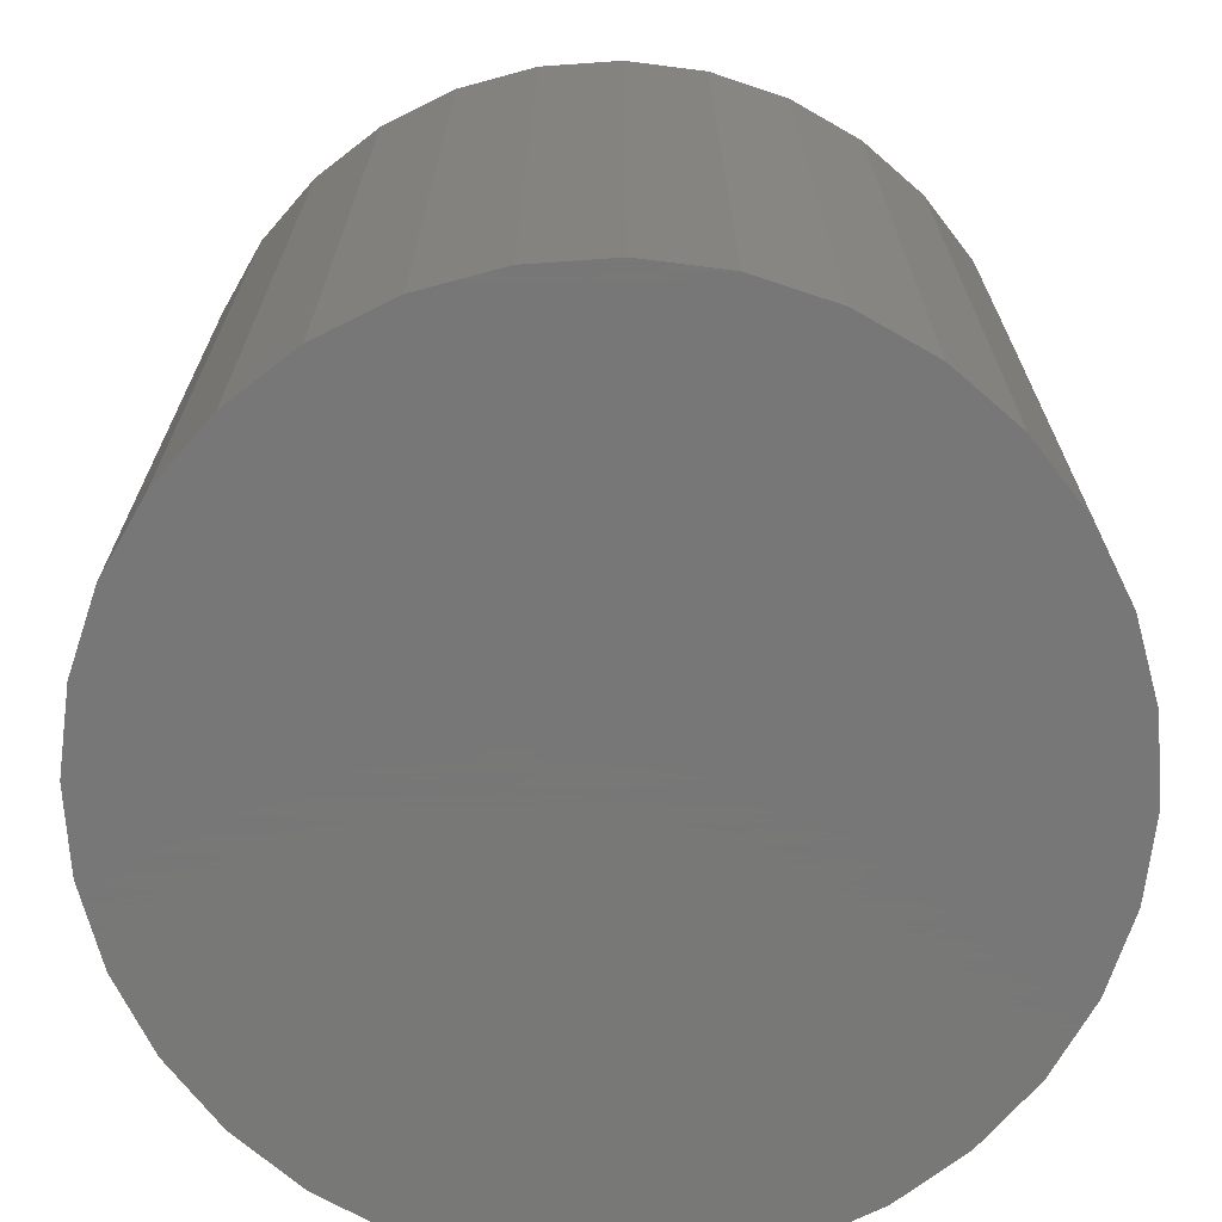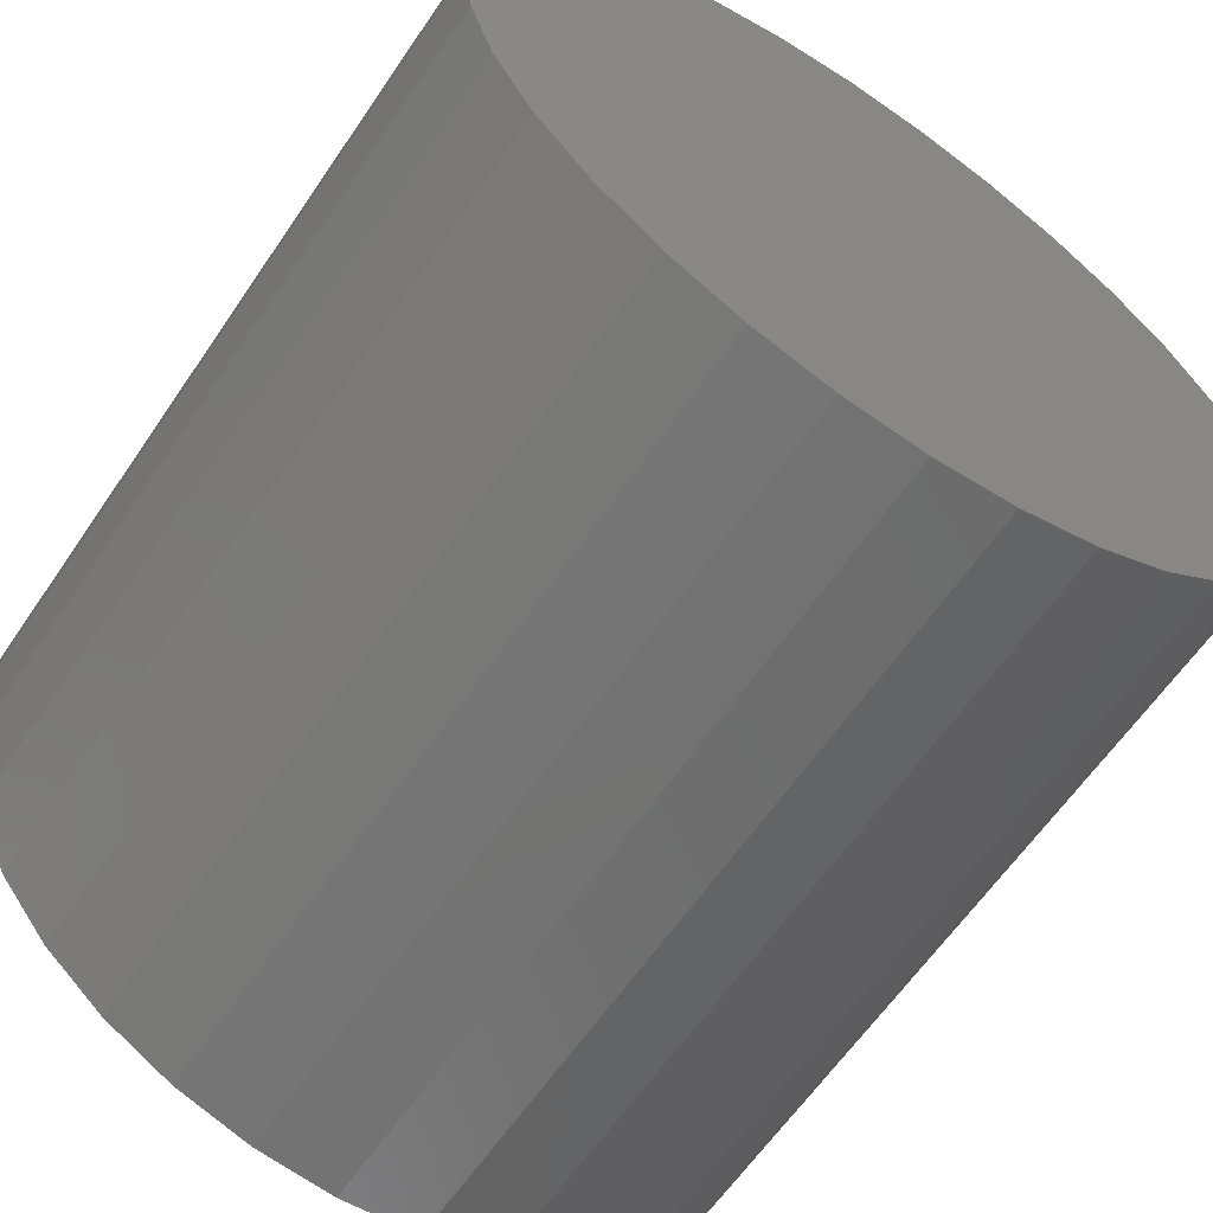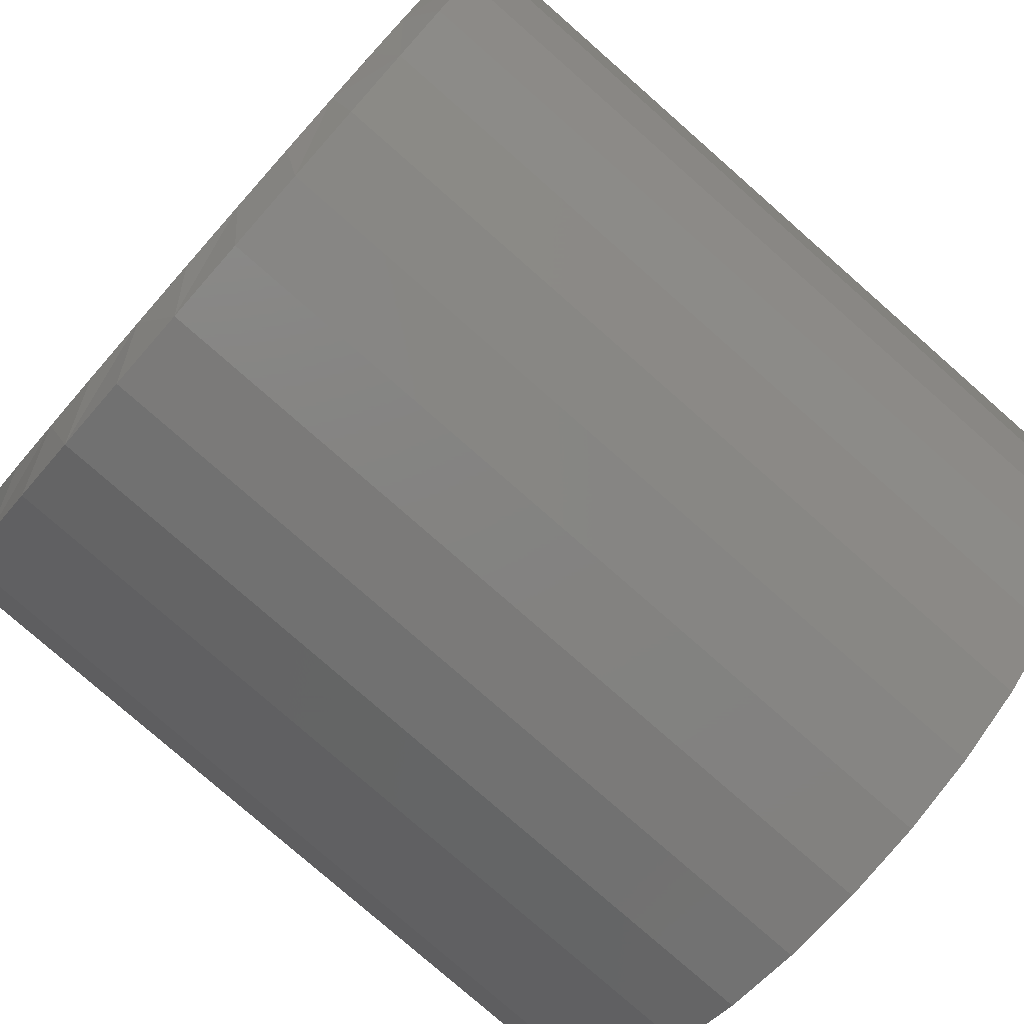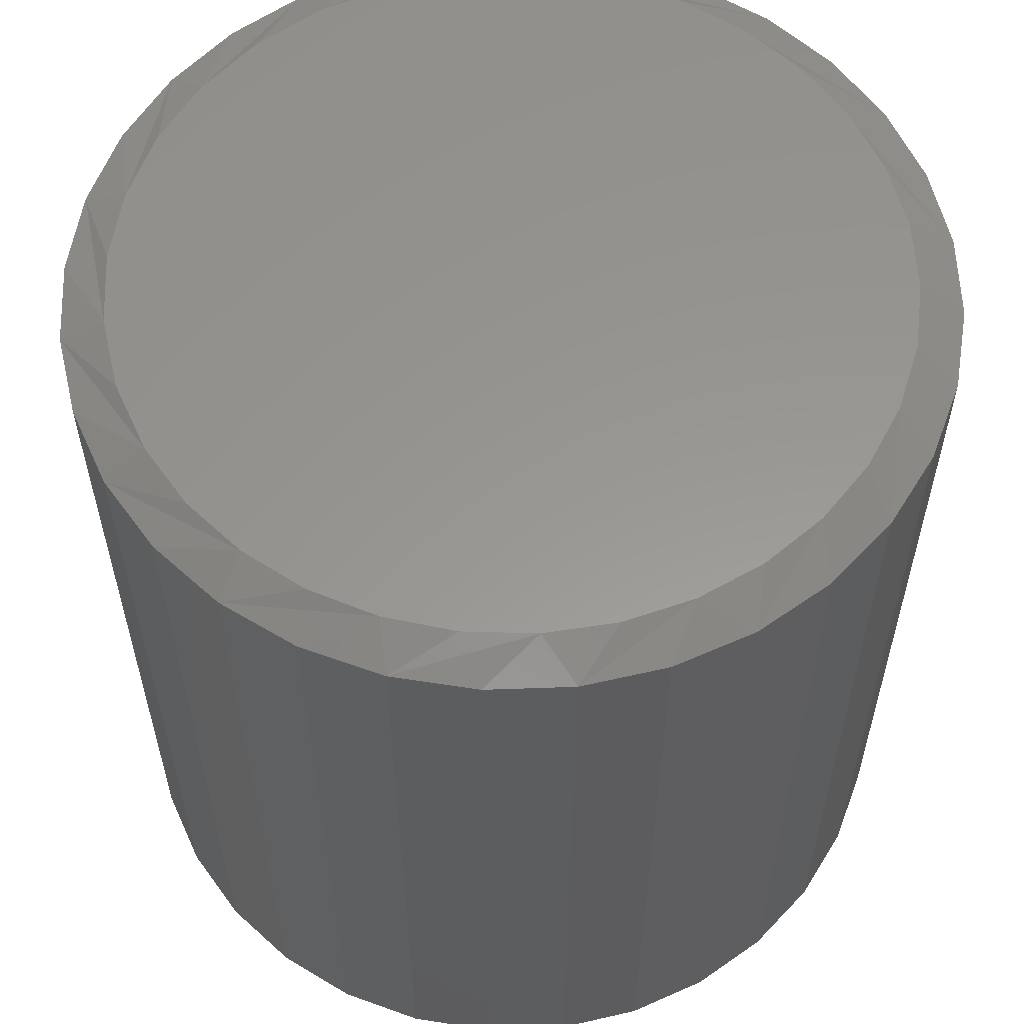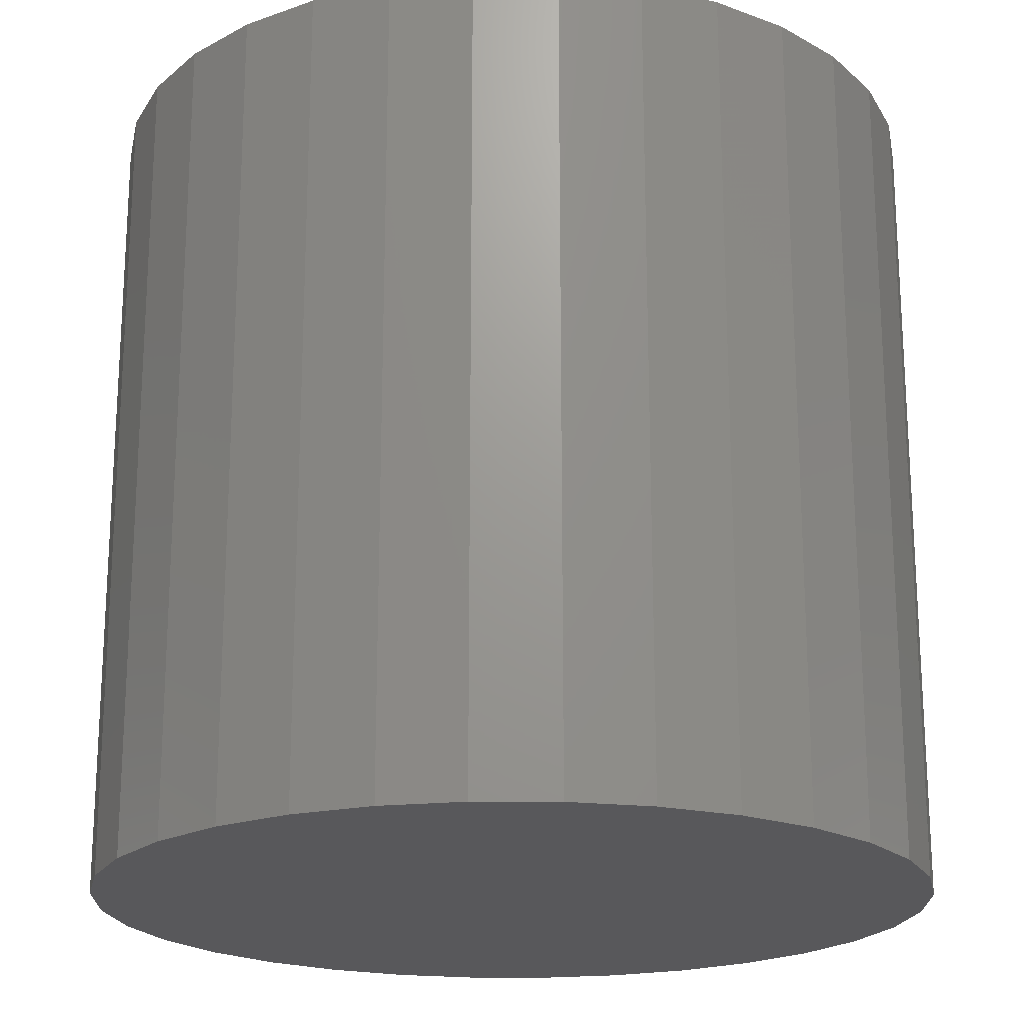
<metadata>
{"format":"stl","ext":"stl","renderer":"f3d","projection":"perspective","resolution":1024,"background":"white","views":[{"elev":-70.3,"azim":32.1,"up":"+Y"},{"elev":-62.0,"azim":-34.1,"up":"+Z"},{"elev":-78.5,"azim":-131.3,"up":"+Z"},{"elev":58.6,"azim":149.8,"up":"+Y"},{"elev":-20.2,"azim":16.4,"up":"+Y"}]}
</metadata>
<code>
# stl→obj: 97 verts, 190 faces
v 0.002056 1.031e-16 0.1431
v 0.02885 1.06e-16 0.1405
v -0.02474 1e-16 0.1405
v -0.0505 9.673e-17 0.1326
v 0.05461 1.084e-16 0.1326
v 0.03964 9.236e-17 -0.1263
v -0.03553 8.402e-17 -0.1263
v 0.06327 9.55e-17 -0.1172
v -0.01062 8.653e-17 -0.131
v 0.01473 8.934e-17 -0.131
v -0.05916 8.19e-17 -0.1172
v -0.08071 8.025e-17 -0.1038
v 0.08482 9.863e-17 -0.1038
v -0.09944 7.912e-17 -0.08676
v 0.1035 1.017e-16 -0.08677
v -0.1147 7.855e-17 -0.06654
v 0.1188 1.045e-16 -0.06654
v -0.126 7.855e-17 -0.04385
v 0.1301 1.07e-16 -0.04385
v -0.1329 7.914e-17 -0.01948
v 0.1371 1.091e-16 -0.01948
v -0.1353 8.028e-17 0.005757
v 0.1394 1.108e-16 0.005757
v -0.1326 8.206e-17 0.03255
v 0.1368 1.12e-16 0.03255
v -0.1248 8.435e-17 0.05831
v 0.1289 1.125e-16 0.05831
v -0.1121 8.708e-17 0.08206
v 0.1162 1.124e-16 0.08206
v -0.09505 9.013e-17 0.1029
v 0.09917 1.117e-16 0.1029
v -0.07424 9.339e-17 0.1199
v 0.07836 1.103e-16 0.1199
v 0.155 -0.007812 0.005757
v 0.155 -0.3047 0.005757
v 0.1521 -0.007812 -0.02408
v 0.1521 -0.3047 -0.02408
v 0.1434 -0.007812 -0.05278
v 0.1434 -0.3047 -0.05278
v 0.1292 -0.007812 -0.07922
v 0.1292 -0.3047 -0.07922
v 0.1102 -0.007812 -0.1024
v 0.1102 -0.3047 -0.1024
v 0.08704 -0.007812 -0.1214
v 0.08704 -0.3047 -0.1214
v 0.06059 -0.007812 -0.1356
v 0.06059 -0.3047 -0.1356
v 0.0319 -0.007812 -0.1443
v 0.0319 -0.3047 -0.1443
v 0.002056 -0.007812 -0.1472
v 0.002056 -0.3047 -0.1472
v -0.02779 -0.007812 -0.1443
v -0.02779 -0.3047 -0.1443
v -0.05648 -0.007812 -0.1356
v -0.05648 -0.3047 -0.1356
v -0.08292 -0.007812 -0.1214
v -0.08292 -0.3047 -0.1214
v -0.1061 -0.007812 -0.1024
v -0.1061 -0.3047 -0.1024
v -0.1251 -0.007812 -0.07922
v -0.1251 -0.3047 -0.07922
v -0.1393 -0.007812 -0.05278
v -0.1393 -0.3047 -0.05278
v -0.148 -0.007812 -0.02408
v -0.148 -0.3047 -0.02408
v -0.1509 -0.007812 0.005757
v -0.1509 -0.3047 0.005757
v -0.148 -0.007812 0.0356
v -0.148 -0.3047 0.0356
v -0.1393 -0.007812 0.06429
v -0.1393 -0.3047 0.06429
v -0.1251 -0.007812 0.09074
v -0.1251 -0.3047 0.09074
v -0.1061 -0.007812 0.1139
v -0.1061 -0.3047 0.1139
v -0.08292 -0.007812 0.1329
v -0.08292 -0.3047 0.1329
v -0.05648 -0.007812 0.1471
v -0.05648 -0.3047 0.1471
v -0.02779 -0.007812 0.1558
v -0.02779 -0.3047 0.1558
v 0.002056 -0.007812 0.1587
v 0.002056 -0.3047 0.1587
v 0.0319 -0.007812 0.1558
v 0.0319 -0.3047 0.1558
v 0.06059 -0.007812 0.1471
v 0.06059 -0.3047 0.1471
v 0.08704 -0.007812 0.1329
v 0.08704 -0.3047 0.1329
v 0.1102 -0.007812 0.1139
v 0.1102 -0.3047 0.1139
v 0.1292 -0.007812 0.09074
v 0.1292 -0.3047 0.09074
v 0.1434 -0.007812 0.06429
v 0.1434 -0.3047 0.06429
v 0.1521 -0.007812 0.0356
v 0.1521 -0.3047 0.0356
f 1 2 3
f 4 3 2
f 5 4 2
f 6 7 8
f 9 7 6
f 10 9 6
f 7 11 8
f 8 11 12
f 8 12 13
f 13 12 14
f 13 14 15
f 15 14 16
f 15 16 17
f 17 16 18
f 17 18 19
f 19 18 20
f 19 20 21
f 21 20 22
f 21 22 23
f 23 22 24
f 23 24 25
f 25 24 26
f 25 26 27
f 27 26 28
f 27 28 29
f 29 28 30
f 29 30 31
f 31 30 32
f 31 32 33
f 33 32 4
f 33 4 5
f 34 35 36
f 36 35 37
f 36 37 38
f 38 37 39
f 38 39 40
f 40 39 41
f 40 41 42
f 42 41 43
f 42 43 44
f 44 43 45
f 44 45 46
f 46 45 47
f 46 47 48
f 48 47 49
f 48 49 50
f 50 49 51
f 50 51 52
f 52 51 53
f 52 53 54
f 54 53 55
f 54 55 56
f 56 55 57
f 56 57 58
f 58 57 59
f 58 59 60
f 60 59 61
f 60 61 62
f 62 61 63
f 62 63 64
f 64 63 65
f 64 65 66
f 66 65 67
f 66 67 68
f 68 67 69
f 68 69 70
f 70 69 71
f 70 71 72
f 72 71 73
f 72 73 74
f 74 73 75
f 74 75 76
f 76 75 77
f 76 77 78
f 78 77 79
f 78 79 80
f 80 79 81
f 80 81 82
f 82 81 83
f 82 83 84
f 84 83 85
f 84 85 86
f 86 85 87
f 86 87 88
f 88 87 89
f 88 89 90
f 90 89 91
f 90 91 92
f 92 91 93
f 92 93 94
f 94 93 95
f 94 95 96
f 96 95 97
f 96 97 34
f 34 97 35
f 68 70 26
f 94 25 27
f 92 94 27
f 90 92 27
f 90 27 29
f 90 29 31
f 88 90 31
f 86 88 31
f 86 31 33
f 86 33 5
f 84 86 5
f 82 84 5
f 82 5 2
f 82 2 1
f 80 82 1
f 78 80 1
f 78 1 3
f 78 3 4
f 76 78 4
f 74 76 4
f 74 4 32
f 74 32 30
f 72 74 30
f 70 72 30
f 70 30 28
f 70 28 26
f 66 68 26
f 66 26 24
f 66 24 22
f 23 25 94
f 23 94 96
f 23 96 34
f 16 58 60
f 60 62 16
f 16 62 18
f 12 54 56
f 56 58 12
f 12 58 14
f 7 50 52
f 52 54 7
f 7 54 11
f 10 46 48
f 48 50 10
f 10 50 9
f 8 42 44
f 44 46 8
f 8 46 6
f 15 38 40
f 40 42 15
f 15 42 13
f 36 38 19
f 19 38 17
f 62 20 18
f 58 16 14
f 54 12 11
f 50 7 9
f 46 10 6
f 42 8 13
f 38 15 17
f 34 36 19
f 34 19 21
f 34 21 23
f 22 20 62
f 22 62 64
f 22 64 66
f 81 85 83
f 85 81 79
f 85 79 87
f 47 53 49
f 49 53 51
f 87 79 89
f 89 79 77
f 89 77 91
f 91 77 75
f 91 75 93
f 93 75 73
f 93 73 95
f 95 73 71
f 95 71 97
f 97 71 69
f 97 69 35
f 35 69 67
f 35 67 37
f 37 67 65
f 37 65 39
f 39 65 63
f 39 63 41
f 41 63 61
f 41 61 43
f 43 61 59
f 43 59 45
f 45 59 57
f 45 57 47
f 47 57 55
f 47 55 53

</code>
